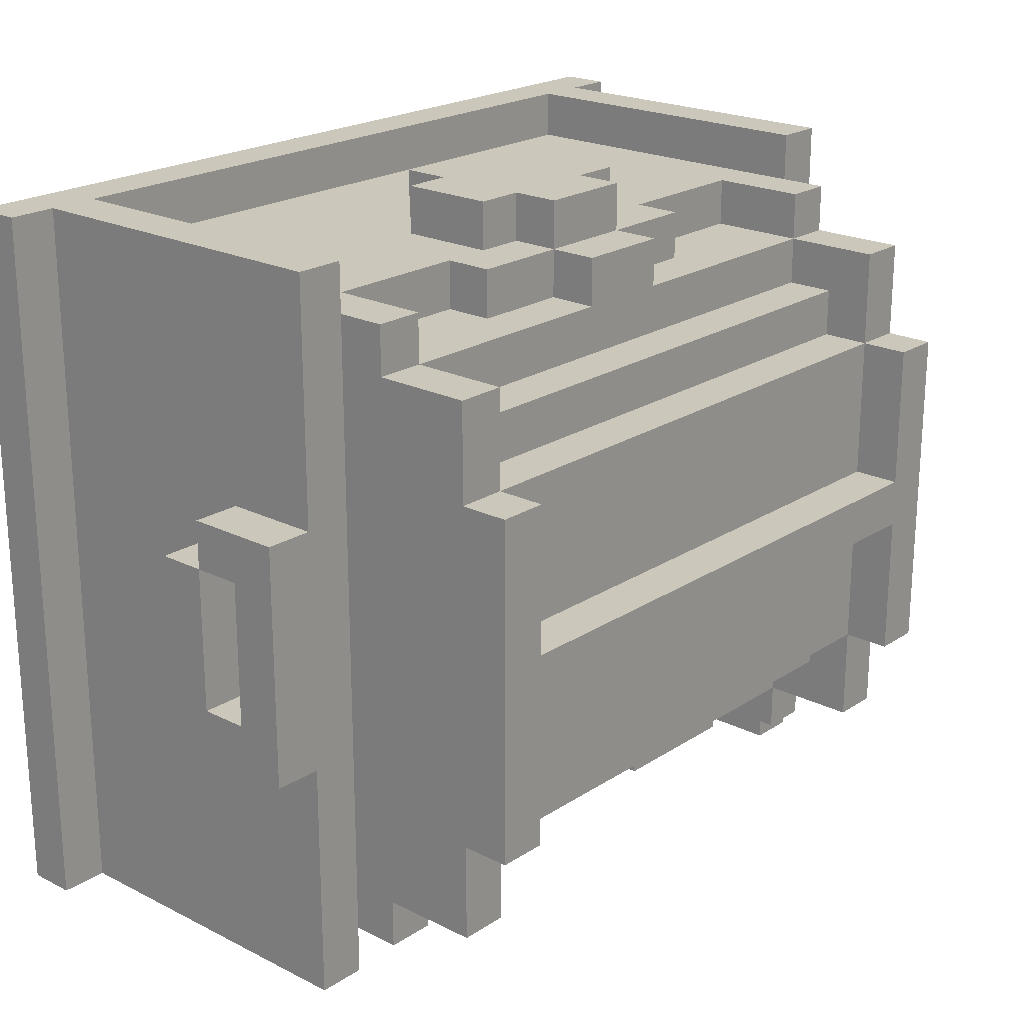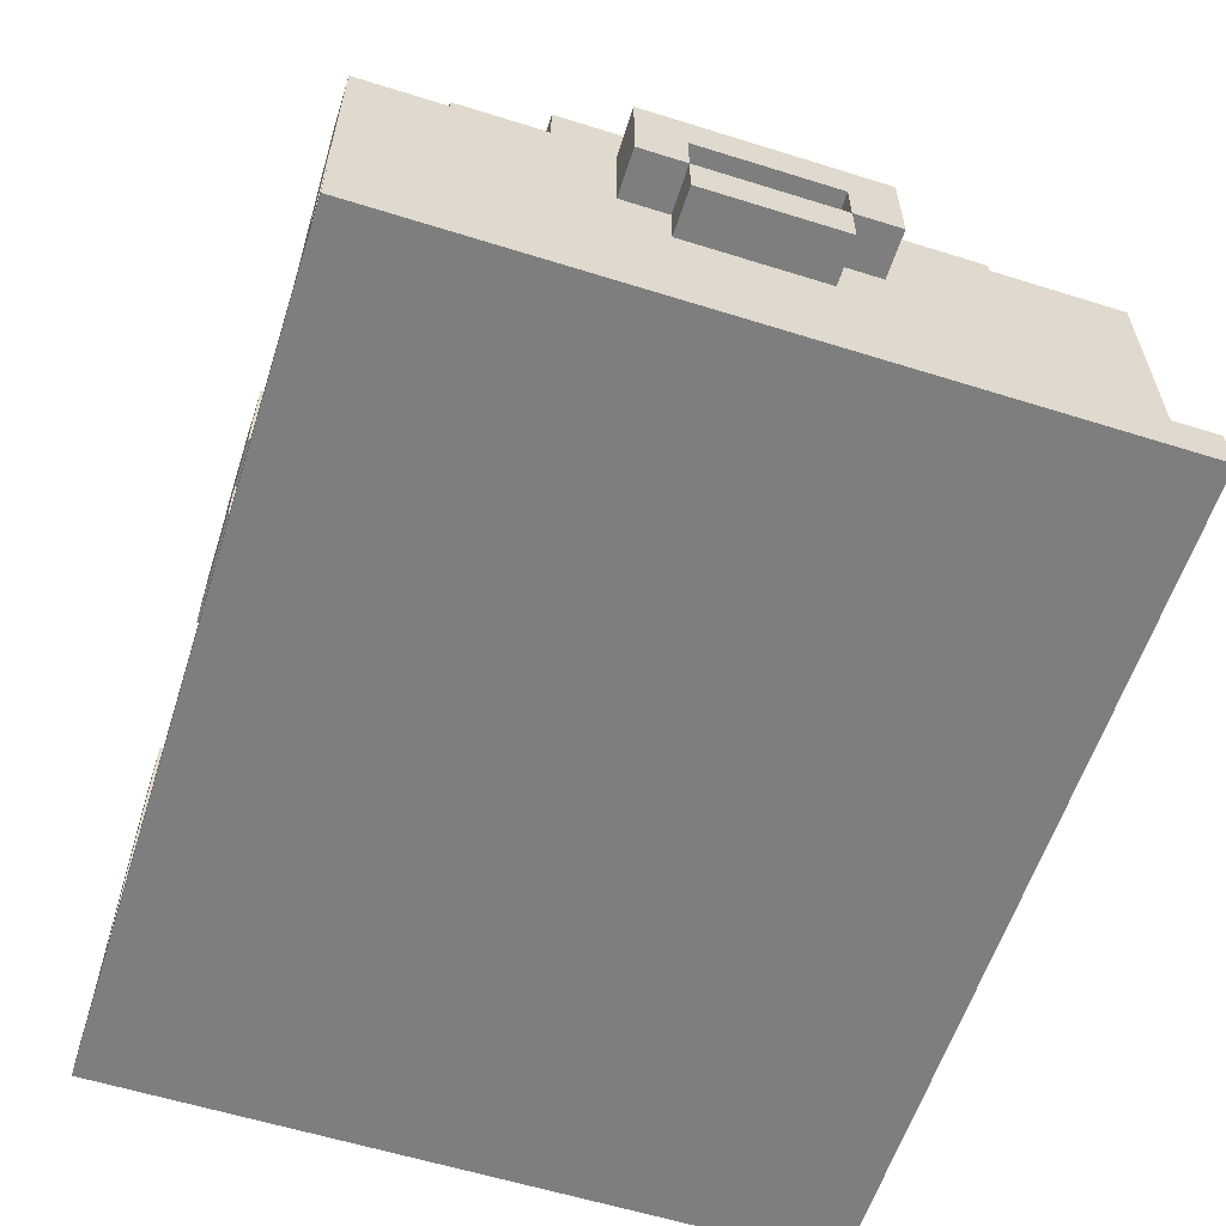
<metadata>
{"format":"obj","ext":"obj","renderer":"f3d","projection":"perspective","resolution":1024,"background":"white","views":[{"elev":21.6,"azim":131.4,"up":"+Z"},{"elev":-59.5,"azim":72.2,"up":"+Y"}]}
</metadata>
<code>
v -9 0 7.5
v -9 0 -7.5
v -9 1 7.5
v -9 1 -7.5
v -9 5 1.5
v -9 5 -1.5
v -9 6 2.5
v -9 6 1.5
v -9 6 -1.5
v -9 6 -2.5
v -9 7 1.5
v -9 7 -1.5
v -9 8 2.5
v -9 8 -2.5
v -8 1 7.5
v -8 1 6.5
v -8 1 -6.5
v -8 1 -7.5
v -8 2 5.5
v -8 2 -5.5
v -8 5 1.5
v -8 5 -1.5
v -8 6 2.5
v -8 6 1.5
v -8 6 -1.5
v -8 6 -2.5
v -8 7 6.5
v -8 7 5.5
v -8 7 2.5
v -8 7 1.5
v -8 7 -1.5
v -8 7 -2.5
v -8 7 -5.5
v -8 7 -6.5
v -8 8 7.5
v -8 8 2.5
v -8 8 -2.5
v -8 8 -7.5
v -7 8 6.5
v -7 8 5.5
v -7 8 4.5
v -7 8 -4.5
v -7 8 -5.5
v -7 8 -6.5
v -7 9 6.5
v -7 9 5.5
v -7 9 4.5
v -7 9 3.5
v -7 9 -3.5
v -7 9 -4.5
v -7 9 -5.5
v -7 9 -6.5
v -7 10 4.5
v -7 10 3.5
v -7 10 -3.5
v -7 10 -4.5
v -7 11 5.5
v -7 11 3.5
v -7 11 -3.5
v -7 11 -5.5
v -7 12 3.5
v -7 12 -3.5
v -5 7 -5.5
v -5 7 -6.5
v -5 8 -5.5
v -5 8 -6.5
v -3 7 6.5
v -3 7 5.5
v -3 8 6.5
v -3 8 5.5
v -2 5 7.5
v -2 5 6.5
v -2 6 6.5
v -2 7 7.5
v -2 7 6.5
v -1 4 7.5
v -1 4 6.5
v -1 5 7.5
v -1 5 6.5
v -1 7 7.5
v -1 7 6.5
v -1 8 7.5
v -1 8 6.5
v -1 8 5.5
v -1 9 6.5
v -1 9 5.5
v 2 7 -5.5
v 2 7 -6.5
v 2 8 -5.5
v 2 8 -6.5
v 6 7 6.5
v 6 7 5.5
v 6 7 -5.5
v 6 7 -6.5
v 6 9 6.5
v 6 9 5.5
v 6 9 4.5
v 6 9 -4.5
v 6 9 -5.5
v 6 9 -6.5
v 6 10 4.5
v 6 10 3.5
v 6 10 -3.5
v 6 10 -4.5
v 6 11 5.5
v 6 11 3.5
v 6 11 0.5
v 6 11 -0.5
v 6 11 -3.5
v 6 11 -5.5
v 6 12 3.5
v 6 12 0.5
v 6 12 -0.5
v 6 12 -3.5
v 7 1 7.5
v 7 1 6.5
v 7 1 -6.5
v 7 1 -7.5
v 7 6 6.5
v 7 6 -6.5
v 7 8 7.5
v 7 8 6.5
v 7 8 -6.5
v 7 8 -7.5
v -7 1 7.5
v -7 1 6.5
v -7 1 -6.5
v -7 1 -7.5
v -7 6 6.5
v -7 6 -6.5
v -7 8 7.5
v -7 8 6.5
v -7 8 -6.5
v -7 8 -7.5
v -6 7 6.5
v -6 7 5.5
v -6 7 -5.5
v -6 7 -6.5
v -6 9 6.5
v -6 9 5.5
v -6 9 4.5
v -6 9 -4.5
v -6 9 -5.5
v -6 9 -6.5
v -6 10 4.5
v -6 10 3.5
v -6 10 -3.5
v -6 10 -4.5
v -6 11 5.5
v -6 11 3.5
v -6 11 0.5
v -6 11 -0.5
v -6 11 -3.5
v -6 11 -5.5
v -6 12 3.5
v -6 12 0.5
v -6 12 -0.5
v -6 12 -3.5
v -2 7 -5.5
v -2 7 -6.5
v -2 8 -5.5
v -2 8 -6.5
v 1 4 7.5
v 1 4 6.5
v 1 5 7.5
v 1 5 6.5
v 1 7 7.5
v 1 7 6.5
v 1 8 7.5
v 1 8 6.5
v 1 8 5.5
v 1 9 6.5
v 1 9 5.5
v 2 5 7.5
v 2 5 6.5
v 2 6 6.5
v 2 7 7.5
v 2 7 6.5
v 3 7 6.5
v 3 7 5.5
v 3 8 6.5
v 3 8 5.5
v 5 7 -5.5
v 5 7 -6.5
v 5 8 -5.5
v 5 8 -6.5
v 7 8 6.5
v 7 8 5.5
v 7 8 4.5
v 7 8 -4.5
v 7 8 -5.5
v 7 8 -6.5
v 7 9 6.5
v 7 9 5.5
v 7 9 4.5
v 7 9 3.5
v 7 9 -3.5
v 7 9 -4.5
v 7 9 -5.5
v 7 9 -6.5
v 7 10 4.5
v 7 10 3.5
v 7 10 -3.5
v 7 10 -4.5
v 7 11 5.5
v 7 11 3.5
v 7 11 -3.5
v 7 11 -5.5
v 7 12 3.5
v 7 12 -3.5
v 8 1 7.5
v 8 1 6.5
v 8 1 -6.5
v 8 1 -7.5
v 8 2 5.5
v 8 2 -5.5
v 8 5 1.5
v 8 5 -1.5
v 8 6 2.5
v 8 6 1.5
v 8 6 -1.5
v 8 6 -2.5
v 8 7 6.5
v 8 7 5.5
v 8 7 2.5
v 8 7 1.5
v 8 7 -1.5
v 8 7 -2.5
v 8 7 -5.5
v 8 7 -6.5
v 8 8 7.5
v 8 8 2.5
v 8 8 -2.5
v 8 8 -7.5
v 9 0 7.5
v 9 0 -7.5
v 9 1 7.5
v 9 1 -7.5
v 9 5 1.5
v 9 5 -1.5
v 9 6 2.5
v 9 6 1.5
v 9 6 -1.5
v 9 6 -2.5
v 9 7 1.5
v 9 7 -1.5
v 9 8 2.5
v 9 8 -2.5
v -9 0 7.5
v -9 1 7.5
v -8 1 7.5
v -8 8 7.5
v -7 1 7.5
v -7 8 7.5
v -2 5 7.5
v -2 7 7.5
v -1 4 7.5
v -1 5 7.5
v -1 7 7.5
v -1 8 7.5
v 1 4 7.5
v 1 5 7.5
v 1 7 7.5
v 1 8 7.5
v 2 5 7.5
v 2 7 7.5
v 7 1 7.5
v 7 8 7.5
v 8 1 7.5
v 8 8 7.5
v 9 0 7.5
v 9 1 7.5
v -7 1 6.5
v -7 6 6.5
v -7 8 6.5
v -7 9 6.5
v -6 2 6.5
v -6 6 6.5
v -6 7 6.5
v -6 9 6.5
v -3 7 6.5
v -3 8 6.5
v -2 5 6.5
v -2 6 6.5
v -2 7 6.5
v -1 4 6.5
v -1 5 6.5
v -1 7 6.5
v -1 8 6.5
v -1 9 6.5
v 1 4 6.5
v 1 5 6.5
v 1 7 6.5
v 1 8 6.5
v 1 9 6.5
v 2 5 6.5
v 2 6 6.5
v 2 7 6.5
v 3 7 6.5
v 3 8 6.5
v 6 2 6.5
v 6 6 6.5
v 6 7 6.5
v 6 9 6.5
v 7 1 6.5
v 7 6 6.5
v 7 8 6.5
v 7 9 6.5
v -7 9 5.5
v -7 11 5.5
v -6 7 5.5
v -6 9 5.5
v -6 11 5.5
v -5 7 5.5
v -5 9 5.5
v -3 7 5.5
v -3 8 5.5
v -1 8 5.5
v -1 9 5.5
v 1 8 5.5
v 1 9 5.5
v 3 7 5.5
v 3 8 5.5
v 5 7 5.5
v 5 9 5.5
v 6 7 5.5
v 6 9 5.5
v 6 11 5.5
v 7 9 5.5
v 7 11 5.5
v -6 9 4.5
v -6 10 4.5
v -5 9 4.5
v -5 10 4.5
v 5 9 4.5
v 5 10 4.5
v 6 9 4.5
v 6 10 4.5
v -7 11 3.5
v -7 12 3.5
v -6 10 3.5
v -6 11 3.5
v -6 12 3.5
v -5 10 3.5
v -5 11 3.5
v 5 10 3.5
v 5 11 3.5
v 6 10 3.5
v 6 11 3.5
v 6 12 3.5
v 7 11 3.5
v 7 12 3.5
v -9 6 2.5
v -9 8 2.5
v -8 6 2.5
v -8 7 2.5
v -8 8 2.5
v 8 6 2.5
v 8 7 2.5
v 8 8 2.5
v 9 6 2.5
v 9 8 2.5
v -9 5 1.5
v -9 6 1.5
v -8 5 1.5
v -8 6 1.5
v 8 5 1.5
v 8 6 1.5
v 9 5 1.5
v 9 6 1.5
v -6 11 0.5
v -6 12 0.5
v -5 11 0.5
v 5 11 0.5
v 6 11 0.5
v 6 12 0.5
v -9 6 -1.5
v -9 7 -1.5
v -8 6 -1.5
v -8 7 -1.5
v 8 6 -1.5
v 8 7 -1.5
v 9 6 -1.5
v 9 7 -1.5
v -9 6 1.5
v -9 7 1.5
v -8 6 1.5
v -8 7 1.5
v 8 6 1.5
v 8 7 1.5
v 9 6 1.5
v 9 7 1.5
v -6 11 -0.5
v -6 12 -0.5
v -5 11 -0.5
v 5 11 -0.5
v 6 11 -0.5
v 6 12 -0.5
v -9 5 -1.5
v -9 6 -1.5
v -8 5 -1.5
v -8 6 -1.5
v 8 5 -1.5
v 8 6 -1.5
v 9 5 -1.5
v 9 6 -1.5
v -9 6 -2.5
v -9 8 -2.5
v -8 6 -2.5
v -8 7 -2.5
v -8 8 -2.5
v 8 6 -2.5
v 8 7 -2.5
v 8 8 -2.5
v 9 6 -2.5
v 9 8 -2.5
v -7 11 -3.5
v -7 12 -3.5
v -6 10 -3.5
v -6 11 -3.5
v -6 12 -3.5
v -5 10 -3.5
v -5 11 -3.5
v 5 10 -3.5
v 5 11 -3.5
v 6 10 -3.5
v 6 11 -3.5
v 6 12 -3.5
v 7 11 -3.5
v 7 12 -3.5
v -6 9 -4.5
v -6 10 -4.5
v -5 9 -4.5
v -5 10 -4.5
v 5 9 -4.5
v 5 10 -4.5
v 6 9 -4.5
v 6 10 -4.5
v -7 9 -5.5
v -7 11 -5.5
v -6 7 -5.5
v -6 9 -5.5
v -6 11 -5.5
v -5 7 -5.5
v -5 8 -5.5
v -5 9 -5.5
v -2 7 -5.5
v -2 8 -5.5
v 2 7 -5.5
v 2 8 -5.5
v 5 7 -5.5
v 5 8 -5.5
v 5 9 -5.5
v 6 7 -5.5
v 6 9 -5.5
v 6 11 -5.5
v 7 9 -5.5
v 7 11 -5.5
v -7 1 -6.5
v -7 6 -6.5
v -7 8 -6.5
v -7 9 -6.5
v -6 2 -6.5
v -6 6 -6.5
v -6 7 -6.5
v -6 9 -6.5
v -5 7 -6.5
v -5 8 -6.5
v -2 7 -6.5
v -2 8 -6.5
v 2 7 -6.5
v 2 8 -6.5
v 5 7 -6.5
v 5 8 -6.5
v 6 2 -6.5
v 6 6 -6.5
v 6 7 -6.5
v 6 9 -6.5
v 7 1 -6.5
v 7 6 -6.5
v 7 8 -6.5
v 7 9 -6.5
v -9 0 -7.5
v -9 1 -7.5
v -8 1 -7.5
v -8 8 -7.5
v -7 1 -7.5
v -7 8 -7.5
v 7 1 -7.5
v 7 8 -7.5
v 8 1 -7.5
v 8 8 -7.5
v 9 0 -7.5
v 9 1 -7.5
v -9 0 7.5
v 9 0 7.5
v -8 0 6.5
v 8 0 6.5
v -8 0 -6.5
v 8 0 -6.5
v -9 0 -7.5
v 9 0 -7.5
v -1 4 7.5
v 1 4 7.5
v -1 4 6.5
v 1 4 6.5
v -2 5 7.5
v -1 5 7.5
v 1 5 7.5
v 2 5 7.5
v -2 5 6.5
v -1 5 6.5
v 1 5 6.5
v 2 5 6.5
v -9 5 1.5
v -8 5 1.5
v 8 5 1.5
v 9 5 1.5
v -9 5 -1.5
v -8 5 -1.5
v 8 5 -1.5
v 9 5 -1.5
v -9 6 2.5
v -8 6 2.5
v 8 6 2.5
v 9 6 2.5
v -9 6 1.5
v -8 6 1.5
v 8 6 1.5
v 9 6 1.5
v -9 6 -1.5
v -8 6 -1.5
v 8 6 -1.5
v 9 6 -1.5
v -9 6 -2.5
v -8 6 -2.5
v 8 6 -2.5
v 9 6 -2.5
v -9 7 1.5
v -8 7 1.5
v 8 7 1.5
v 9 7 1.5
v -9 7 -1.5
v -8 7 -1.5
v 8 7 -1.5
v 9 7 -1.5
v -9 1 7.5
v -8 1 7.5
v -7 1 7.5
v 7 1 7.5
v 8 1 7.5
v 9 1 7.5
v -8 1 6.5
v -7 1 6.5
v 7 1 6.5
v 8 1 6.5
v -8 1 -6.5
v -7 1 -6.5
v 7 1 -6.5
v 8 1 -6.5
v -9 1 -7.5
v -8 1 -7.5
v -7 1 -7.5
v 7 1 -7.5
v 8 1 -7.5
v 9 1 -7.5
v -9 6 1.5
v -8 6 1.5
v 8 6 1.5
v 9 6 1.5
v -9 6 -1.5
v -8 6 -1.5
v 8 6 -1.5
v 9 6 -1.5
v -2 7 7.5
v -1 7 7.5
v 1 7 7.5
v 2 7 7.5
v -6 7 6.5
v -3 7 6.5
v -2 7 6.5
v -1 7 6.5
v 1 7 6.5
v 2 7 6.5
v 3 7 6.5
v 6 7 6.5
v -6 7 5.5
v -5 7 5.5
v -3 7 5.5
v 3 7 5.5
v 5 7 5.5
v 6 7 5.5
v -6 7 -5.5
v -5 7 -5.5
v -2 7 -5.5
v 2 7 -5.5
v 5 7 -5.5
v 6 7 -5.5
v -6 7 -6.5
v -5 7 -6.5
v -2 7 -6.5
v 2 7 -6.5
v 5 7 -6.5
v 6 7 -6.5
v -8 8 7.5
v -7 8 7.5
v -1 8 7.5
v 1 8 7.5
v 7 8 7.5
v 8 8 7.5
v -7 8 6.5
v -3 8 6.5
v -1 8 6.5
v 1 8 6.5
v 3 8 6.5
v 7 8 6.5
v -7 8 5.5
v -3 8 5.5
v -1 8 5.5
v 1 8 5.5
v 3 8 5.5
v 7 8 5.5
v -7 8 4.5
v 7 8 4.5
v -9 8 2.5
v -8 8 2.5
v 8 8 2.5
v 9 8 2.5
v -9 8 -2.5
v -8 8 -2.5
v 8 8 -2.5
v 9 8 -2.5
v -7 8 -4.5
v 7 8 -4.5
v -7 8 -5.5
v -5 8 -5.5
v -2 8 -5.5
v 2 8 -5.5
v 5 8 -5.5
v 7 8 -5.5
v -7 8 -6.5
v -5 8 -6.5
v -2 8 -6.5
v 2 8 -6.5
v 5 8 -6.5
v 7 8 -6.5
v -8 8 -7.5
v -7 8 -7.5
v 7 8 -7.5
v 8 8 -7.5
v -7 9 6.5
v -6 9 6.5
v -1 9 6.5
v 1 9 6.5
v 6 9 6.5
v 7 9 6.5
v -7 9 5.5
v -6 9 5.5
v -5 9 5.5
v -1 9 5.5
v 1 9 5.5
v 5 9 5.5
v 6 9 5.5
v 7 9 5.5
v -6 9 4.5
v -5 9 4.5
v 5 9 4.5
v 6 9 4.5
v -6 9 -4.5
v -5 9 -4.5
v 5 9 -4.5
v 6 9 -4.5
v -7 9 -5.5
v -6 9 -5.5
v -5 9 -5.5
v 5 9 -5.5
v 6 9 -5.5
v 7 9 -5.5
v -7 9 -6.5
v -6 9 -6.5
v 6 9 -6.5
v 7 9 -6.5
v -6 10 4.5
v -5 10 4.5
v 5 10 4.5
v 6 10 4.5
v -6 10 3.5
v -5 10 3.5
v 5 10 3.5
v 6 10 3.5
v -6 10 -3.5
v -5 10 -3.5
v 5 10 -3.5
v 6 10 -3.5
v -6 10 -4.5
v -5 10 -4.5
v 5 10 -4.5
v 6 10 -4.5
v -7 11 5.5
v -6 11 5.5
v 6 11 5.5
v 7 11 5.5
v -7 11 3.5
v -6 11 3.5
v -5 11 3.5
v 5 11 3.5
v 6 11 3.5
v 7 11 3.5
v -6 11 0.5
v -5 11 0.5
v 5 11 0.5
v 6 11 0.5
v -6 11 -0.5
v -5 11 -0.5
v 5 11 -0.5
v 6 11 -0.5
v -7 11 -3.5
v -6 11 -3.5
v -5 11 -3.5
v 5 11 -3.5
v 6 11 -3.5
v 7 11 -3.5
v -7 11 -5.5
v -6 11 -5.5
v 6 11 -5.5
v 7 11 -5.5
v -7 12 3.5
v -6 12 3.5
v 6 12 3.5
v 7 12 3.5
v -6 12 0.5
v 6 12 0.5
v -6 12 -0.5
v 6 12 -0.5
v -7 12 -3.5
v -6 12 -3.5
v 6 12 -3.5
v 7 12 -3.5
f 3 2 1
f 4 2 3
f 8 6 5
f 9 6 8
f 11 8 7
f 12 10 9
f 13 11 7
f 13 12 11
f 14 10 12
f 14 12 13
f 19 17 16
f 20 17 19
f 21 20 19
f 22 20 21
f 23 21 19
f 24 21 23
f 25 20 22
f 26 20 25
f 27 16 15
f 27 19 16
f 28 23 19
f 28 19 27
f 29 23 28
f 30 25 24
f 31 25 30
f 32 20 26
f 33 17 20
f 33 20 32
f 34 18 17
f 34 17 33
f 35 29 28
f 35 27 15
f 35 28 27
f 36 29 35
f 37 33 32
f 37 34 33
f 38 18 34
f 38 34 37
f 45 40 39
f 46 41 40
f 46 40 45
f 47 42 41
f 47 41 46
f 48 42 47
f 49 42 48
f 50 43 42
f 50 42 49
f 51 44 43
f 51 43 50
f 52 44 51
f 53 47 46
f 53 48 47
f 54 49 48
f 54 48 53
f 55 50 49
f 55 49 54
f 56 51 50
f 56 50 55
f 57 54 53
f 57 53 46
f 58 55 54
f 58 54 57
f 59 56 55
f 59 55 58
f 60 51 56
f 60 56 59
f 61 59 58
f 62 59 61
f 65 64 63
f 66 64 65
f 69 68 67
f 70 68 69
f 73 72 71
f 74 73 71
f 75 73 74
f 78 77 76
f 79 77 78
f 82 81 80
f 83 81 82
f 85 84 83
f 86 84 85
f 89 88 87
f 90 88 89
f 95 92 91
f 96 92 95
f 99 94 93
f 100 94 99
f 101 97 96
f 104 99 98
f 105 102 101
f 105 101 96
f 106 102 105
f 109 104 103
f 110 99 104
f 110 104 109
f 111 107 106
f 112 107 111
f 113 109 108
f 114 109 113
f 119 116 115
f 120 118 117
f 121 119 115
f 122 119 121
f 123 118 120
f 124 118 123
f 125 126 129
f 127 128 130
f 125 129 131
f 131 129 132
f 130 128 133
f 133 128 134
f 135 136 139
f 139 136 140
f 137 138 143
f 143 138 144
f 140 141 145
f 142 143 148
f 145 146 149
f 140 145 149
f 149 146 150
f 147 148 153
f 148 143 154
f 153 148 154
f 150 151 155
f 155 151 156
f 152 153 157
f 157 153 158
f 159 160 161
f 161 160 162
f 163 164 165
f 165 164 166
f 167 168 169
f 169 168 170
f 170 171 172
f 172 171 173
f 174 175 176
f 174 176 177
f 177 176 178
f 179 180 181
f 181 180 182
f 183 184 185
f 185 184 186
f 187 188 193
f 188 189 194
f 193 188 194
f 189 190 195
f 194 189 195
f 195 190 196
f 196 190 197
f 190 191 198
f 197 190 198
f 191 192 199
f 198 191 199
f 199 192 200
f 194 195 201
f 195 196 201
f 196 197 202
f 201 196 202
f 197 198 203
f 202 197 203
f 198 199 204
f 203 198 204
f 201 202 205
f 194 201 205
f 202 203 206
f 205 202 206
f 203 204 207
f 206 203 207
f 204 199 208
f 207 204 208
f 206 207 209
f 209 207 210
f 212 213 215
f 215 213 216
f 215 216 217
f 217 216 218
f 215 217 219
f 219 217 220
f 218 216 221
f 221 216 222
f 211 212 223
f 212 215 223
f 215 219 224
f 223 215 224
f 224 219 225
f 220 221 226
f 226 221 227
f 222 216 228
f 216 213 229
f 228 216 229
f 213 214 230
f 229 213 230
f 224 225 231
f 211 223 231
f 223 224 231
f 231 225 232
f 228 229 233
f 229 230 233
f 230 214 234
f 233 230 234
f 235 236 237
f 237 236 238
f 239 240 242
f 242 240 243
f 241 242 245
f 243 244 246
f 241 245 247
f 245 246 247
f 246 244 248
f 247 246 248
f 251 250 249
f 253 251 249
f 253 252 251
f 254 252 253
f 258 256 255
f 259 256 258
f 261 258 257
f 261 260 259
f 261 259 258
f 262 260 261
f 263 260 262
f 264 260 263
f 265 263 262
f 266 263 265
f 267 253 249
f 269 267 249
f 269 268 267
f 270 268 269
f 271 269 249
f 272 269 271
f 277 274 273
f 278 276 275
f 278 274 277
f 278 275 274
f 279 276 278
f 280 276 279
f 281 279 278
f 283 278 277
f 284 282 281
f 284 278 283
f 284 281 278
f 285 282 284
f 286 283 277
f 287 283 286
f 288 282 285
f 289 282 288
f 291 286 277
f 294 290 289
f 295 290 294
f 296 292 291
f 298 294 293
f 299 294 298
f 299 298 297
f 300 294 299
f 301 277 273
f 301 291 277
f 301 297 296
f 301 296 291
f 302 299 297
f 302 297 301
f 303 299 302
f 305 301 273
f 305 302 301
f 306 303 302
f 306 302 305
f 306 304 303
f 307 304 306
f 308 304 307
f 312 310 309
f 313 310 312
f 314 312 311
f 315 312 314
f 316 315 314
f 317 315 316
f 318 315 317
f 319 315 318
f 323 321 320
f 324 323 322
f 325 321 323
f 325 323 324
f 326 325 324
f 327 325 326
f 329 328 327
f 330 328 329
f 333 332 331
f 334 332 333
f 335 334 333
f 336 334 335
f 337 336 335
f 338 336 337
f 342 340 339
f 343 340 342
f 344 342 341
f 345 342 344
f 346 345 344
f 347 345 346
f 348 347 346
f 349 347 348
f 351 350 349
f 352 350 351
f 355 354 353
f 356 354 355
f 357 354 356
f 361 359 358
f 361 360 359
f 362 360 361
f 365 364 363
f 366 364 365
f 369 368 367
f 370 368 369
f 373 372 371
f 374 372 373
f 375 372 374
f 376 372 375
f 379 378 377
f 380 378 379
f 383 382 381
f 384 382 383
f 385 386 387
f 387 386 388
f 389 390 391
f 391 390 392
f 393 394 395
f 395 394 396
f 396 394 397
f 397 394 398
f 399 400 401
f 401 400 402
f 403 404 405
f 405 404 406
f 407 408 409
f 409 408 410
f 410 408 411
f 412 413 415
f 413 414 415
f 415 414 416
f 417 418 420
f 420 418 421
f 419 420 422
f 422 420 423
f 422 423 424
f 424 423 425
f 424 425 426
f 426 425 427
f 427 428 429
f 429 428 430
f 431 432 433
f 433 432 434
f 433 434 435
f 435 434 436
f 435 436 437
f 437 436 438
f 439 440 442
f 442 440 443
f 441 442 444
f 444 442 445
f 445 442 446
f 445 446 448
f 447 448 449
f 448 446 450
f 449 448 450
f 450 446 452
f 452 446 453
f 451 452 454
f 452 453 454
f 454 453 455
f 455 456 457
f 457 456 458
f 459 460 463
f 461 462 464
f 463 460 464
f 460 461 464
f 464 462 465
f 465 462 466
f 464 465 467
f 464 467 469
f 467 468 469
f 469 468 470
f 464 469 471
f 464 471 473
f 471 472 473
f 473 472 474
f 459 463 475
f 463 464 475
f 464 473 476
f 475 464 476
f 476 473 477
f 459 475 479
f 475 476 479
f 476 477 480
f 479 476 480
f 477 478 480
f 480 478 481
f 481 478 482
f 483 484 485
f 483 485 487
f 485 486 487
f 487 486 488
f 483 487 489
f 483 489 491
f 489 490 491
f 491 490 492
f 483 491 493
f 493 491 494
f 497 496 495
f 498 496 497
f 499 497 495
f 499 498 497
f 500 496 498
f 500 498 499
f 501 499 495
f 501 500 499
f 502 496 500
f 502 500 501
f 505 504 503
f 506 504 505
f 511 508 507
f 512 508 511
f 513 510 509
f 514 510 513
f 519 516 515
f 520 516 519
f 521 518 517
f 522 518 521
f 527 524 523
f 528 524 527
f 529 526 525
f 530 526 529
f 535 532 531
f 536 532 535
f 537 534 533
f 538 534 537
f 543 540 539
f 544 540 543
f 545 542 541
f 546 542 545
f 547 548 553
f 549 550 554
f 554 550 555
f 551 552 556
f 547 553 557
f 556 552 560
f 547 557 561
f 561 557 562
f 558 559 563
f 563 559 564
f 560 552 565
f 565 552 566
f 567 568 571
f 571 568 572
f 569 570 573
f 573 570 574
f 575 576 581
f 581 576 582
f 577 578 583
f 583 578 584
f 579 580 587
f 587 580 588
f 588 580 589
f 585 586 590
f 590 586 591
f 591 586 592
f 593 594 599
f 599 594 600
f 595 596 601
f 601 596 602
f 597 598 603
f 603 598 604
f 605 606 611
f 607 608 613
f 613 608 614
f 609 610 616
f 605 611 617
f 612 613 618
f 618 613 619
f 614 615 620
f 620 615 621
f 616 610 622
f 605 617 623
f 622 610 624
f 605 623 626
f 624 610 627
f 625 626 629
f 626 623 630
f 629 626 630
f 627 628 631
f 624 627 631
f 631 628 632
f 630 623 633
f 624 631 634
f 630 633 635
f 634 631 640
f 630 635 641
f 636 637 642
f 642 637 643
f 638 639 644
f 644 639 645
f 640 631 646
f 630 641 647
f 647 641 648
f 646 631 649
f 649 631 650
f 651 652 657
f 657 652 658
f 653 654 660
f 660 654 661
f 655 656 663
f 663 656 664
f 658 659 665
f 661 662 666
f 665 659 666
f 659 660 666
f 660 661 666
f 662 663 667
f 666 662 667
f 667 663 668
f 669 670 674
f 670 671 675
f 674 670 675
f 671 672 676
f 675 671 676
f 676 672 677
f 673 674 679
f 679 674 680
f 677 678 681
f 681 678 682
f 683 684 687
f 684 685 688
f 687 684 688
f 685 686 689
f 688 685 689
f 689 686 690
f 691 692 695
f 692 693 696
f 695 692 696
f 693 694 697
f 696 693 697
f 697 694 698
f 699 700 703
f 703 700 704
f 701 702 707
f 707 702 708
f 704 705 709
f 705 706 710
f 709 705 710
f 706 707 711
f 710 706 711
f 711 707 712
f 713 714 718
f 714 715 719
f 718 714 719
f 715 716 720
f 719 715 720
f 720 716 721
f 717 718 723
f 723 718 724
f 721 722 725
f 725 722 726
f 727 728 731
f 729 730 732
f 727 731 733
f 731 732 733
f 732 730 734
f 733 732 734
f 727 733 735
f 735 733 736
f 734 730 737
f 737 730 738

</code>
